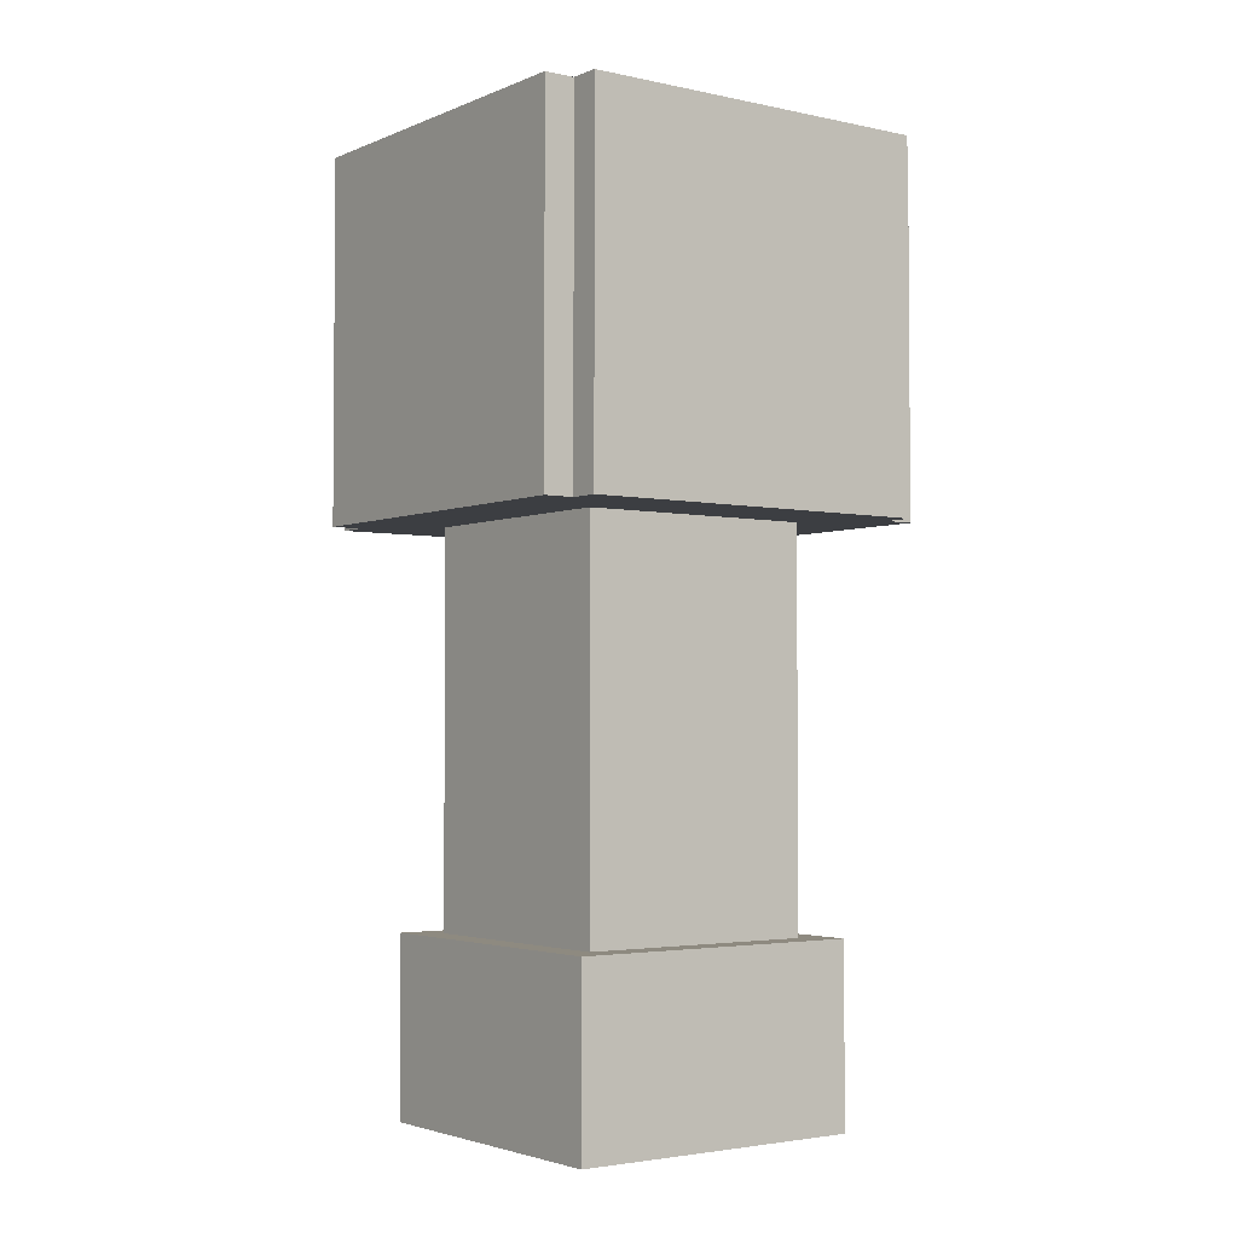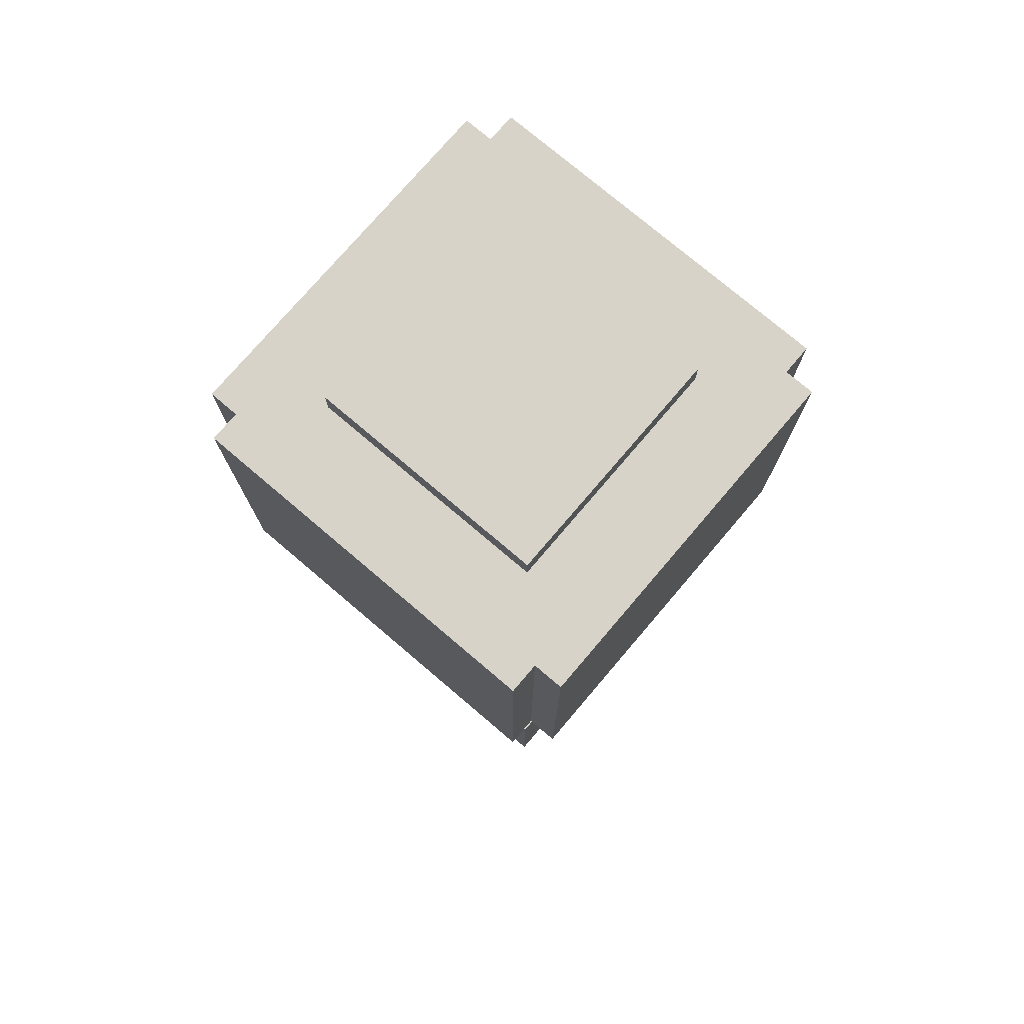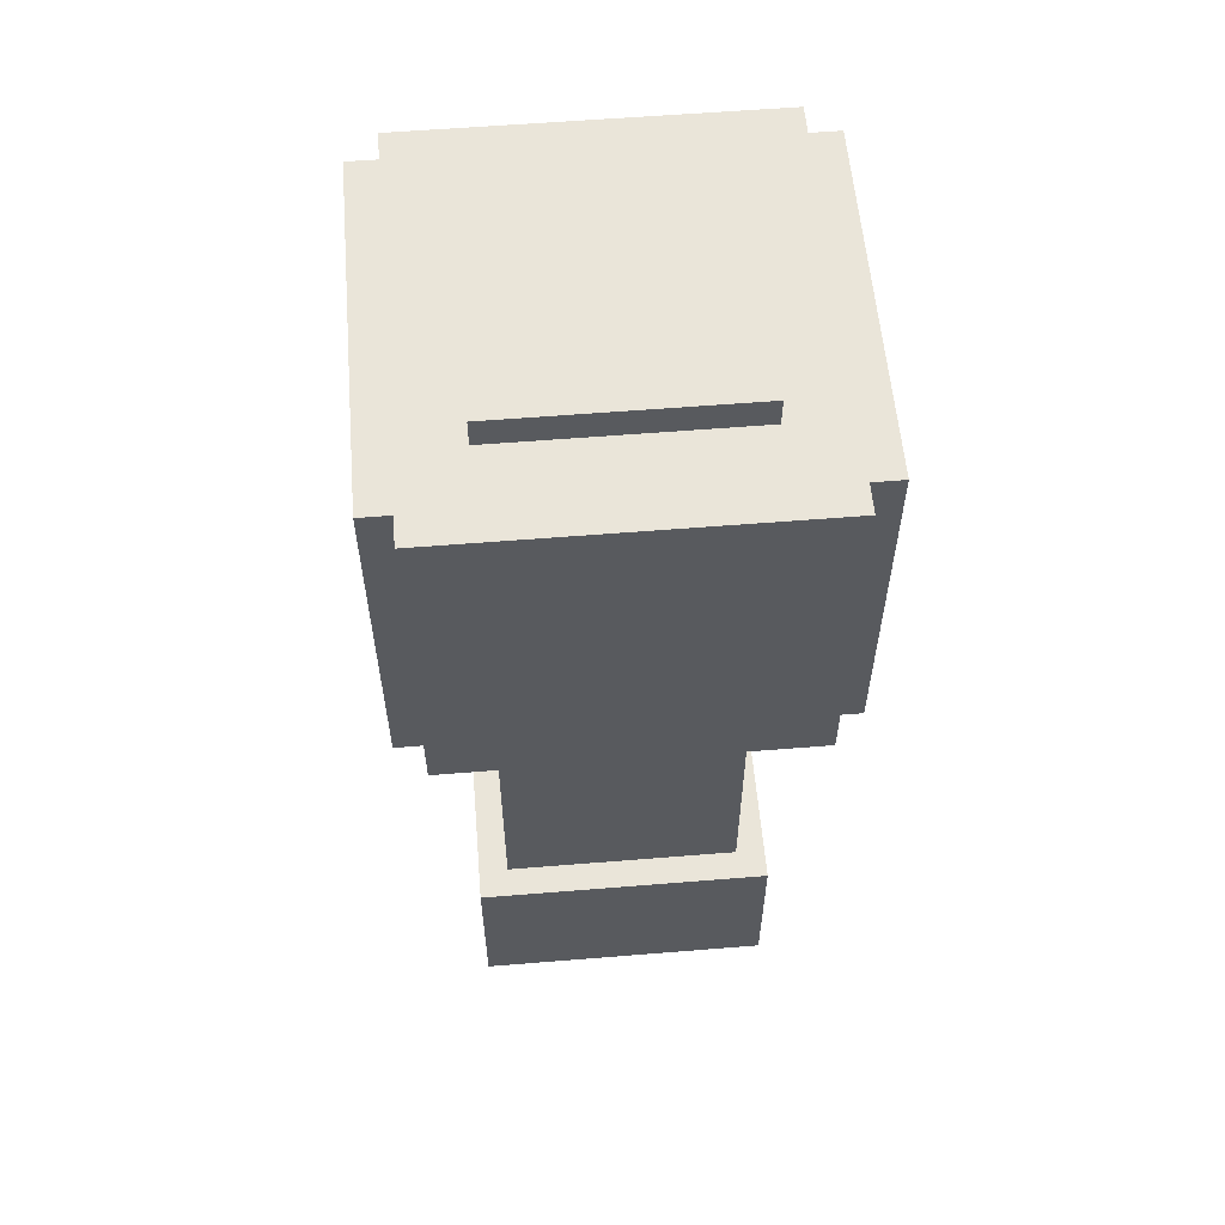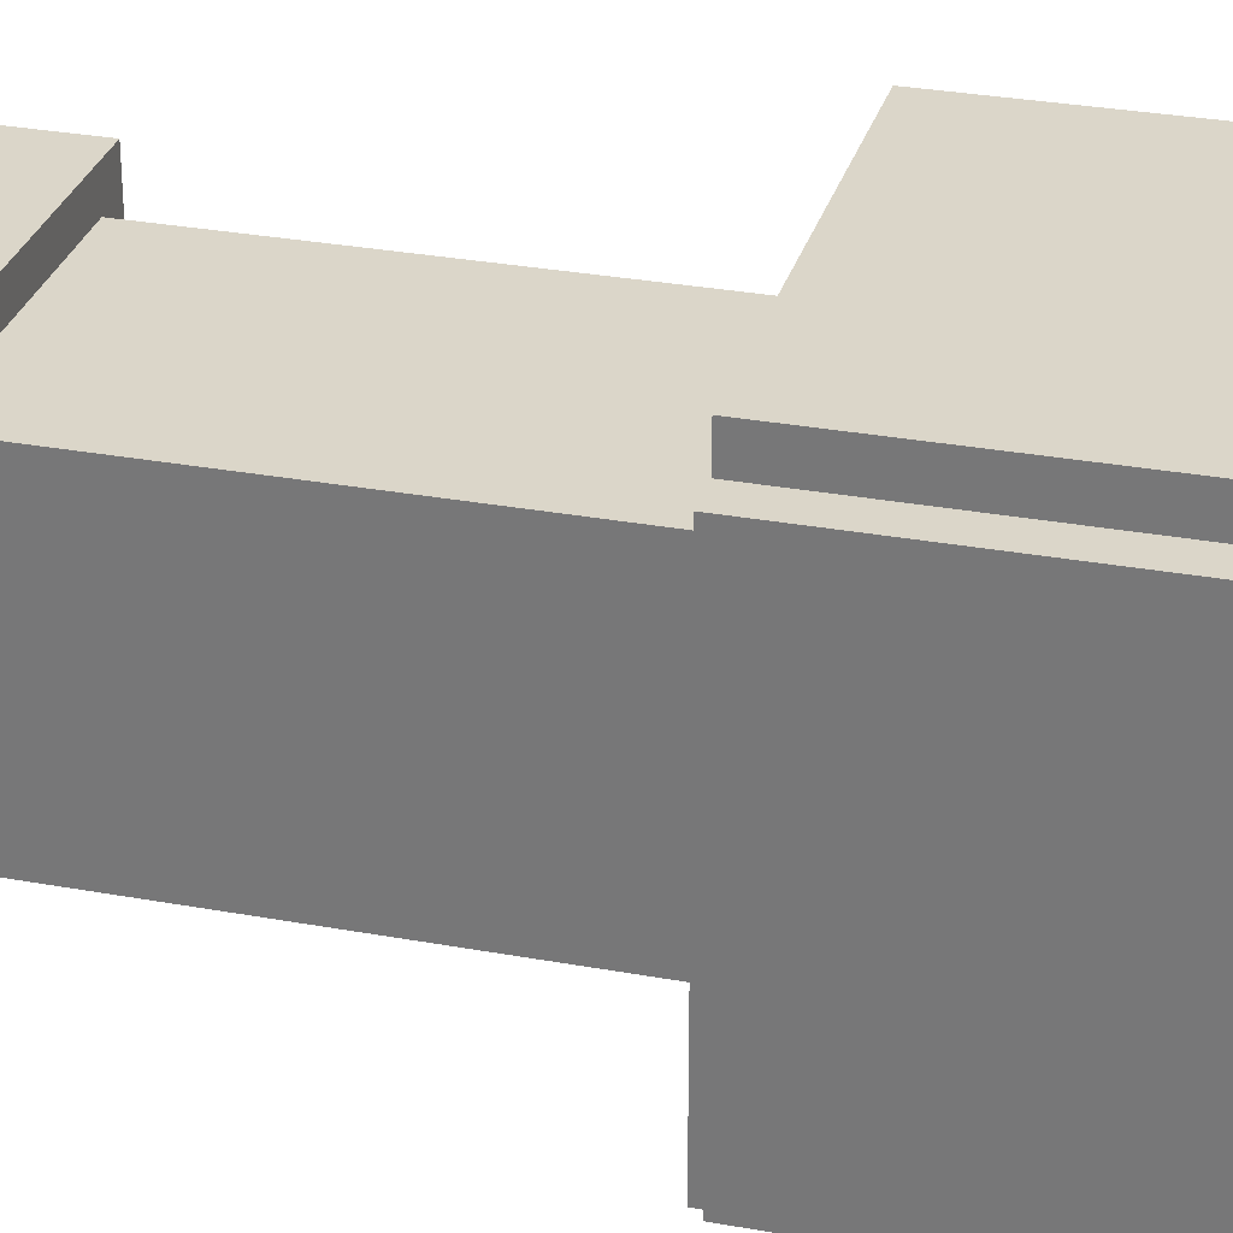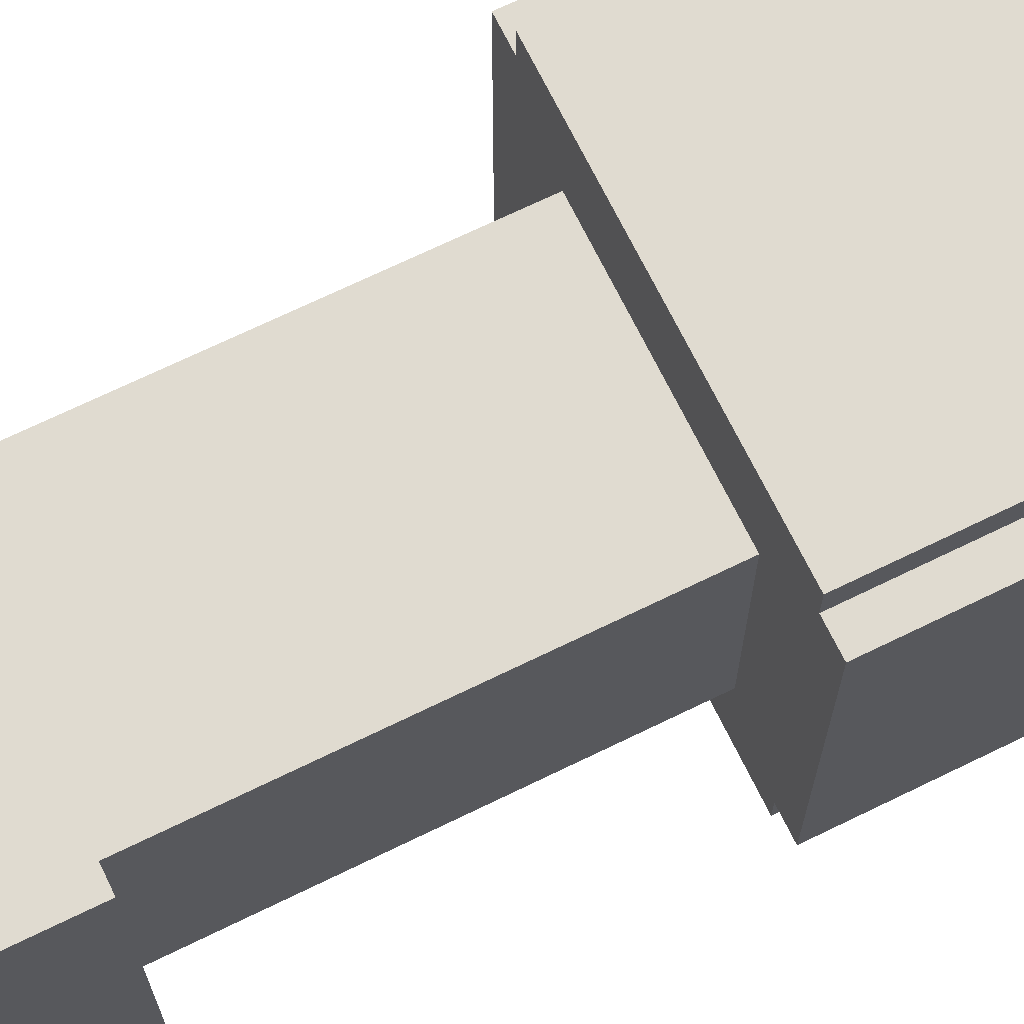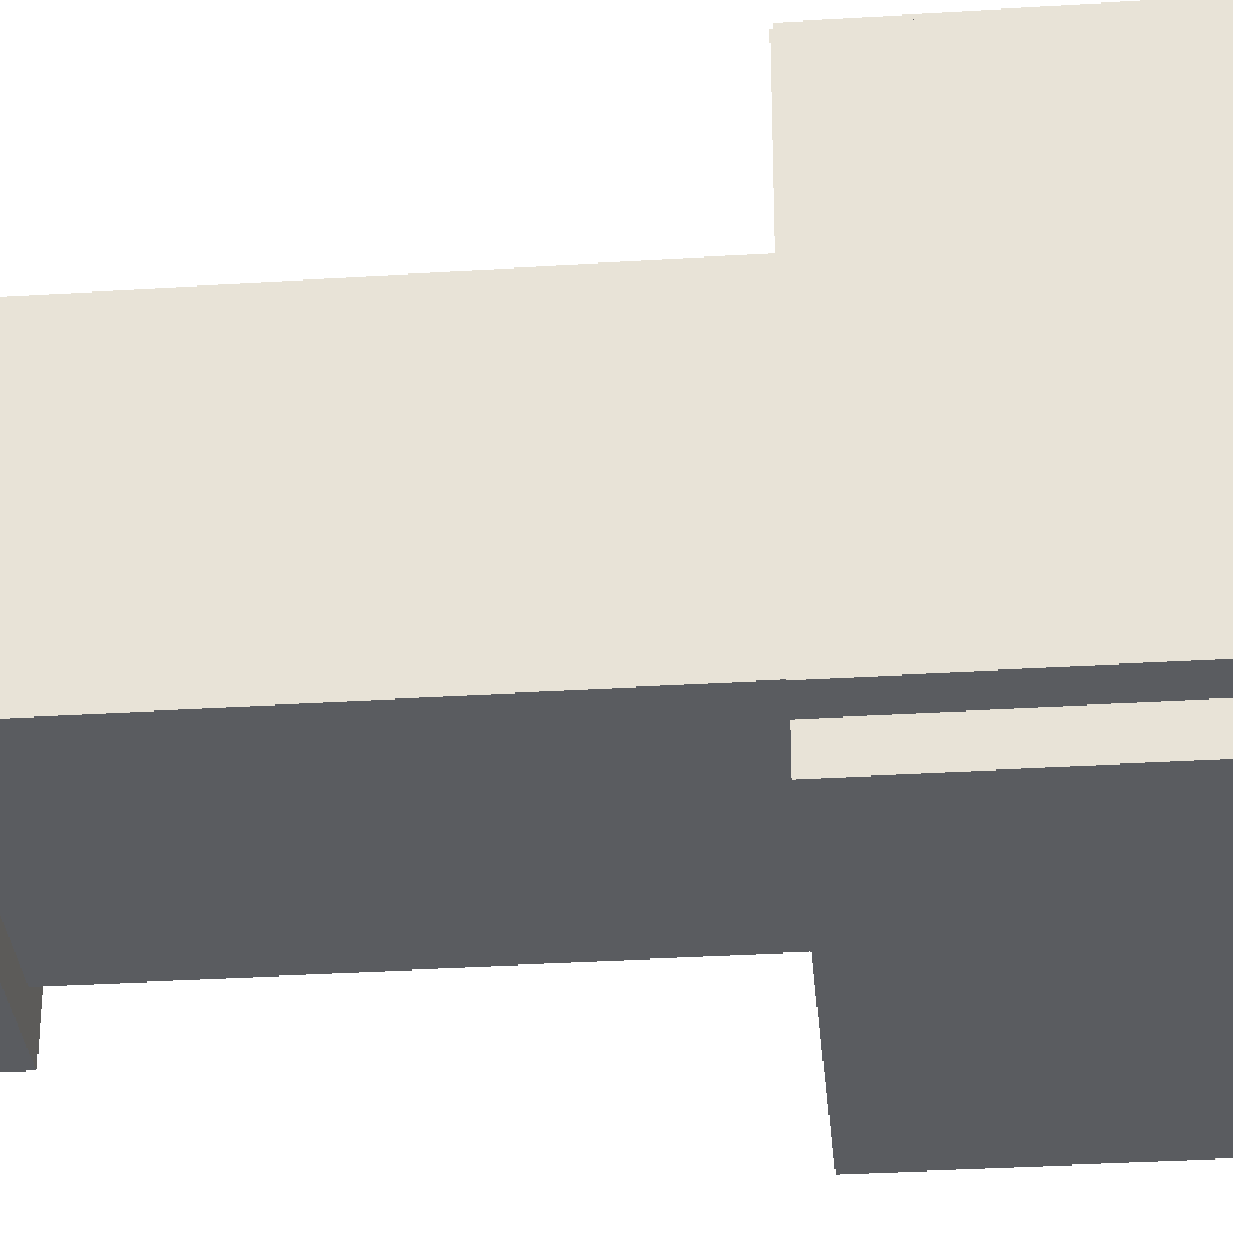
<metadata>
{"format":"obj","ext":"obj","renderer":"f3d","projection":"perspective","resolution":1024,"background":"white","views":[{"elev":-3.0,"azim":53.7,"up":"+Z"},{"elev":75.9,"azim":130.4,"up":"+Z"},{"elev":58.1,"azim":85.2,"up":"+Z"},{"elev":29.8,"azim":-74.9,"up":"+Y"},{"elev":69.8,"azim":-116.0,"up":"+Y"},{"elev":-34.2,"azim":-84.8,"up":"+Y"}]}
</metadata>
<code>
o arm1
v 0.875 1.062 0.125
v 0.125 1.062 0.125
v 0.125 1.938 0.125
v 0.875 1.938 0.125
v 0.875 1.062 0.875
v 0.875 1.938 0.875
v 0.125 1.062 0.875
v 0.125 1.938 0.875
f 1 2 3 4
f 5 1 4 6
f 7 5 6 8
f 2 7 8 3
f 8 6 4 3
f 2 1 5 7
o arm1.001
v 0.9375 1.125 0.125
v 0.0625 1.125 0.125
v 0.0625 1.875 0.125
v 0.9375 1.875 0.125
v 0.9375 1.125 0.875
v 0.9375 1.875 0.875
v 0.0625 1.125 0.875
v 0.0625 1.875 0.875
f 9 10 11 12
f 13 9 12 14
f 15 13 14 16
f 10 15 16 11
f 16 14 12 11
f 10 9 13 15
o arm1.002
v 0.75 1.25 -0.875
v 0.25 1.25 -0.875
v 0.25 1.75 -0.875
v 0.75 1.75 -0.875
v 0.75 1.25 0.9375
v 0.75 1.75 0.9375
v 0.25 1.25 0.9375
v 0.25 1.75 0.9375
f 17 18 19 20
f 21 17 20 22
f 23 21 22 24
f 18 23 24 19
f 24 22 20 19
f 18 17 21 23
o arm1.003
v 0.8125 1.188 -1.062
v 0.1875 1.188 -1.062
v 0.1875 1.812 -1.062
v 0.8125 1.812 -1.062
v 0.8125 1.188 -0.6875
v 0.8125 1.812 -0.6875
v 0.1875 1.188 -0.6875
v 0.1875 1.812 -0.6875
f 25 26 27 28
f 29 25 28 30
f 31 29 30 32
f 26 31 32 27
f 32 30 28 27
f 26 25 29 31

</code>
